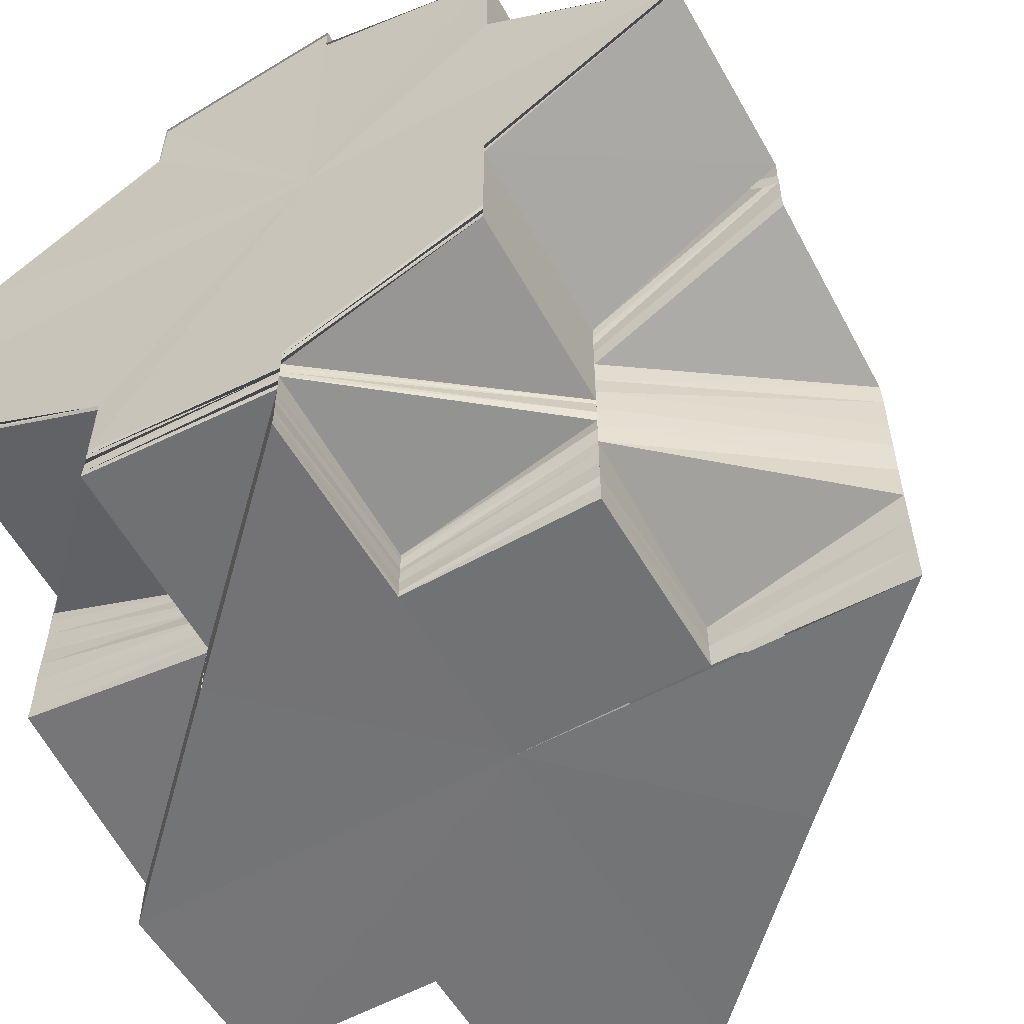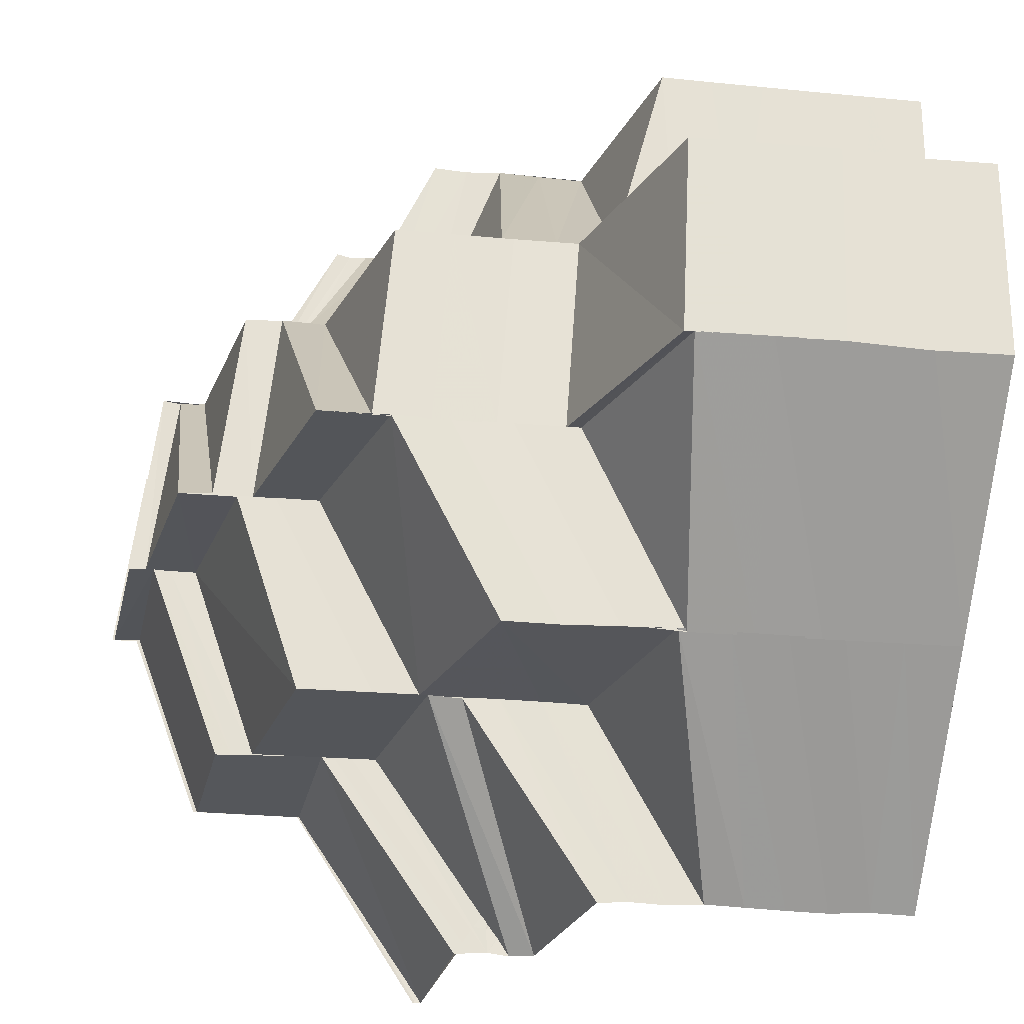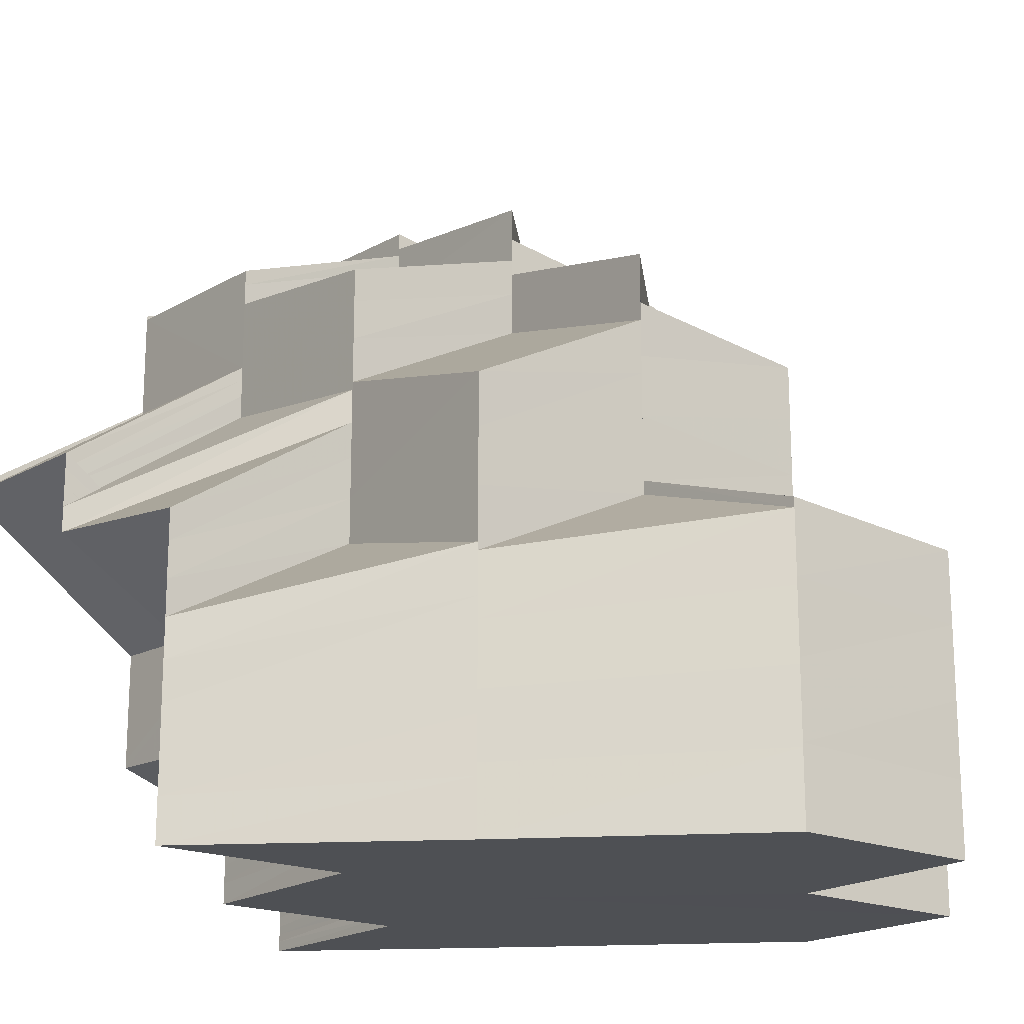
<metadata>
{"format":"obj","ext":"obj","renderer":"f3d","projection":"perspective","resolution":1024,"background":"white","views":[{"elev":-56.1,"azim":-60.3,"up":"+Z"},{"elev":-24.9,"azim":81.3,"up":"+Y"},{"elev":-18.7,"azim":51.1,"up":"+Z"}]}
</metadata>
<code>
o 15886
v 2229 1862 10.53
v 2229 1862 10.54
v 2229 1862 10.53
v 2229 1862 10.53
v 2229 1862 10.54
v 2229 1862 10.54
v 2229 1862 10.53
v 2229 1862 10.54
v 2229 1862 10.53
v 2229 1862 10.54
v 2229 1862 10.53
v 2229 1862 10.54
v 2229 1862 10.54
v 2229 1862 10.55
v 2229 1862 10.54
v 2229 1862 10.55
v 2229 1862 10.55
v 2229 1862 10.55
v 2229 1862 10.55
v 2229 1862 10.55
v 2229 1862 10.55
v 2229 1862 10.55
v 2229 1862 10.56
v 2229 1862 10.55
v 2229 1862 10.56
v 2229 1862 10.56
v 2229 1862 10.55
v 2229 1862 10.55
v 2229 1862 10.56
v 2229 1862 10.55
v 2229 1862 10.55
v 2229 1862 10.56
v 2229 1862 10.56
v 2229 1862 10.56
v 2229 1862 10.56
v 2229 1862 10.56
v 2229 1862 10.56
v 2229 1862 10.56
v 2229 1862 10.56
v 2229 1862 10.56
v 2229 1862 10.56
v 2229 1862 10.56
v 2229 1862 10.56
v 2229 1862 10.57
v 2229 1862 10.57
v 2229 1862 10.56
v 2229 1862 10.57
v 2229 1862 10.57
v 2229 1862 10.57
v 2229 1862 10.57
v 2229 1862 10.56
v 2229 1862 10.57
v 2229 1862 10.57
v 2229 1862 10.57
v 2229 1862 10.56
v 2229 1862 10.57
v 2229 1862 10.56
v 2229 1862 10.56
v 2229 1862 10.56
v 2229 1862 10.56
v 2229 1862 10.56
v 2229 1862 10.55
v 2229 1862 10.56
v 2229 1862 10.55
v 2229 1862 10.56
v 2229 1862 10.56
v 2229 1862 10.55
v 2229 1862 10.55
v 2229 1862 10.56
v 2229 1862 10.56
v 2229 1862 10.56
v 2229 1862 10.55
v 2229 1862 10.55
v 2229 1862 10.55
v 2229 1862 10.54
v 2229 1862 10.55
v 2229 1862 10.54
v 2229 1862 10.54
v 2229 1862 10.55
v 2229 1862 10.54
v 2229 1862 10.54
v 2229 1862 10.55
v 2229 1862 10.54
v 2229 1862 10.54
v 2229 1862 10.54
v 2229 1862 10.55
v 2229 1862 10.54
v 2229 1862 10.54
v 2229 1862 10.54
v 2229 1862 10.54
v 2229 1862 10.54
v 2229 1862 10.55
v 2229 1862 10.55
v 2229 1862 10.55
v 2229 1862 10.55
v 2229 1862 10.55
v 2229 1862 10.55
v 2229 1862 10.55
v 2229 1862 10.56
v 2229 1862 10.56
v 2229 1862 10.55
v 2229 1862 10.55
v 2229 1862 10.55
v 2229 1862 10.56
v 2229 1862 10.56
v 2229 1862 10.56
v 2229 1862 10.55
v 2229 1862 10.55
v 2229 1862 10.55
v 2229 1862 10.55
v 2229 1862 10.56
v 2229 1862 10.56
v 2229 1862 10.56
v 2229 1862 10.56
v 2229 1862 10.54
v 2229 1862 10.54
v 2229 1862 10.54
v 2229 1862 10.54
v 2229 1862 10.54
v 2229 1862 10.54
v 2229 1862 10.54
v 2229 1862 10.53
v 2229 1862 10.54
v 2229 1862 10.53
v 2229 1862 10.53
v 2229 1862 10.53
v 2229 1862 10.54
v 2229 1862 10.53
v 2229 1862 10.54
v 2229 1862 10.54
v 2229 1862 10.54
v 2229 1862 10.54
v 2229 1862 10.53
v 2229 1862 10.53
v 2229 1862 10.54
v 2229 1862 10.54
v 2229 1862 10.54
v 2229 1862 10.54
v 2229 1862 10.54
v 2229 1862 10.53
v 2229 1862 10.54
v 2229 1862 10.54
v 2229 1862 10.54
v 2229 1862 10.54
v 2229 1862 10.55
v 2229 1862 10.54
v 2229 1862 10.54
v 2229 1862 10.55
v 2229 1862 10.54
v 2229 1862 10.54
v 2229 1862 10.55
v 2229 1862 10.55
v 2229 1862 10.54
v 2229 1862 10.55
v 2229 1862 10.56
v 2229 1862 10.55
v 2229 1862 10.55
v 2229 1862 10.55
v 2229 1862 10.55
v 2229 1862 10.56
v 2229 1862 10.55
v 2229 1862 10.54
v 2229 1862 10.54
v 2229 1862 10.55
v 2229 1862 10.54
v 2229 1862 10.55
v 2229 1862 10.55
v 2229 1862 10.55
v 2229 1862 10.55
v 2229 1862 10.54
v 2229 1862 10.54
v 2229 1862 10.54
v 2229 1862 10.55
v 2229 1862 10.55
v 2229 1862 10.55
v 2229 1862 10.54
v 2229 1862 10.54
v 2229 1862 10.54
v 2229 1862 10.54
v 2229 1862 10.54
v 2229 1862 10.54
v 2229 1862 10.54
v 2229 1862 10.54
v 2229 1862 10.53
v 2229 1862 10.53
v 2229 1862 10.53
v 2229 1862 10.54
v 2229 1862 10.54
v 2229 1862 10.53
v 2229 1862 10.53
v 2229 1862 10.54
v 2229 1862 10.54
v 2229 1862 10.54
v 2229 1862 10.53
v 2229 1862 10.53
v 2229 1862 10.53
v 2229 1862 10.53
v 2229 1862 10.53
v 2229 1862 10.54
v 2229 1862 10.53
v 2229 1862 10.53
v 2229 1862 10.54
v 2229 1862 10.54
v 2229 1862 10.54
v 2229 1862 10.54
v 2229 1862 10.54
v 2229 1862 10.54
v 2229 1862 10.54
v 2229 1862 10.54
v 2229 1862 10.54
v 2229 1862 10.54
v 2229 1862 10.54
v 2229 1862 10.54
v 2229 1862 10.54
v 2229 1862 10.54
v 2229 1862 10.54
v 2229 1862 10.54
v 2229 1862 10.54
v 2229 1862 10.54
v 2229 1862 10.54
v 2229 1862 10.54
v 2229 1862 10.54
v 2229 1862 10.54
v 2229 1862 10.54
v 2229 1862 10.54
v 2229 1862 10.54
v 2229 1862 10.54
v 2229 1862 10.54
v 2229 1862 10.54
v 2229 1862 10.54
v 2229 1862 10.54
v 2229 1862 10.54
v 2229 1862 10.54
v 2229 1862 10.55
v 2229 1862 10.54
v 2229 1862 10.55
v 2229 1862 10.54
v 2229 1862 10.55
v 2229 1862 10.55
v 2229 1862 10.55
v 2229 1862 10.55
v 2229 1862 10.56
v 2229 1862 10.55
v 2229 1862 10.55
v 2229 1862 10.55
v 2229 1862 10.55
v 2229 1862 10.55
v 2229 1862 10.55
v 2229 1862 10.55
v 2229 1862 10.55
v 2229 1862 10.55
v 2229 1862 10.55
v 2229 1862 10.54
v 2229 1862 10.56
v 2229 1862 10.56
v 2229 1862 10.56
v 2229 1862 10.56
v 2229 1862 10.56
v 2229 1862 10.55
v 2229 1862 10.55
v 2229 1862 10.56
v 2229 1862 10.55
v 2229 1862 10.56
v 2229 1862 10.57
v 2229 1862 10.56
v 2229 1862 10.57
v 2229 1862 10.57
v 2229 1862 10.56
v 2229 1862 10.55
v 2229 1862 10.56
v 2229 1862 10.55
v 2229 1862 10.55
v 2229 1862 10.56
v 2229 1862 10.55
v 2229 1862 10.57
v 2229 1862 10.57
v 2229 1862 10.57
v 2229 1862 10.57
v 2229 1862 10.57
v 2229 1862 10.57
v 2229 1862 10.57
v 2229 1862 10.57
v 2229 1862 10.57
v 2229 1862 10.57
v 2229 1862 10.57
v 2229 1862 10.57
v 2229 1862 10.57
v 2229 1862 10.57
v 2229 1862 10.57
v 2229 1862 10.57
v 2229 1862 10.57
v 2229 1862 10.57
v 2229 1862 10.57
v 2229 1862 10.56
v 2229 1862 10.57
v 2229 1862 10.56
v 2229 1862 10.57
v 2229 1862 10.57
v 2229 1862 10.57
v 2229 1862 10.56
v 2229 1862 10.57
v 2229 1862 10.57
v 2229 1862 10.57
v 2229 1862 10.57
v 2229 1862 10.57
v 2229 1862 10.56
v 2229 1862 10.57
v 2229 1862 10.56
v 2229 1862 10.55
v 2229 1862 10.55
v 2229 1862 10.54
v 2229 1862 10.54
v 2229 1862 10.54
v 2229 1862 10.54
v 2229 1862 10.54
v 2229 1862 10.54
v 2229 1862 10.54
v 2229 1862 10.54
v 2229 1862 10.54
v 2229 1862 10.54
v 2229 1862 10.54
v 2229 1862 10.54
v 2229 1862 10.55
v 2229 1862 10.56
v 2229 1862 10.55
v 2229 1862 10.54
v 2229 1862 10.54
v 2229 1862 10.54
v 2229 1862 10.54
v 2229 1862 10.55
v 2229 1862 10.55
v 2229 1862 10.54
v 2229 1862 10.54
v 2229 1862 10.55
v 2229 1862 10.55
v 2229 1862 10.55
v 2229 1862 10.54
v 2229 1862 10.55
v 2229 1862 10.56
v 2229 1862 10.56
v 2229 1862 10.56
v 2229 1862 10.56
v 2229 1862 10.56
v 2229 1862 10.56
v 2229 1862 10.57
v 2229 1862 10.55
v 2229 1862 10.55
v 2229 1862 10.57
v 2229 1862 10.54
v 2229 1862 10.55
v 2229 1862 10.55
v 2229 1862 10.55
v 2229 1862 10.56
v 2229 1862 10.57
v 2229 1862 10.56
v 2229 1862 10.54
v 2229 1862 10.54
v 2229 1862 10.55
v 2229 1862 10.54
v 2229 1862 10.55
v 2229 1862 10.54
v 2229 1862 10.55
v 2229 1862 10.54
v 2229 1862 10.54
v 2229 1862 10.54
v 2229 1862 10.54
v 2229 1862 10.54
v 2229 1862 10.54
v 2229 1862 10.55
v 2229 1862 10.54
v 2229 1862 10.54
v 2229 1862 10.54
v 2229 1862 10.54
v 2229 1862 10.54
v 2229 1862 10.54
v 2229 1862 10.54
v 2229 1862 10.54
v 2229 1862 10.54
v 2229 1862 10.54
v 2229 1862 10.54
v 2229 1862 10.54
v 2229 1862 10.54
v 2229 1862 10.54
v 2229 1862 10.54
v 2229 1862 10.54
v 2229 1862 10.54
v 2229 1862 10.54
v 2229 1862 10.54
v 2229 1862 10.55
v 2229 1862 10.55
v 2229 1862 10.54
v 2229 1862 10.55
v 2229 1862 10.54
v 2229 1862 10.54
v 2229 1862 10.54
v 2229 1862 10.54
v 2229 1862 10.54
v 2229 1862 10.54
v 2229 1862 10.54
v 2229 1862 10.54
v 2229 1862 10.54
v 2229 1862 10.54
v 2229 1862 10.53
v 2229 1862 10.54
v 2229 1862 10.54
v 2229 1862 10.54
v 2229 1862 10.54
v 2229 1862 10.54
v 2229 1862 10.53
v 2229 1862 10.53
v 2229 1862 10.53
v 2229 1862 10.53
v 2229 1862 10.53
v 2229 1862 10.53
v 2229 1862 10.53
v 2229 1862 10.54
v 2229 1862 10.53
v 2229 1862 10.54
v 2229 1862 10.54
v 2229 1862 10.54
v 2229 1862 10.54
v 2229 1862 10.53
v 2229 1862 10.53
v 2229 1862 10.53
v 2229 1862 10.53
v 2229 1862 10.53
v 2229 1862 10.54
v 2229 1862 10.53
v 2229 1862 10.53
v 2229 1862 10.54
v 2229 1862 10.53
v 2229 1862 10.54
v 2229 1862 10.54
v 2229 1862 10.54
v 2229 1862 10.54
v 2229 1862 10.54
v 2229 1862 10.54
v 2229 1862 10.54
v 2229 1862 10.54
v 2229 1862 10.54
v 2229 1862 10.54
v 2229 1862 10.54
v 2229 1862 10.53
v 2229 1862 10.54
v 2229 1862 10.53
v 2229 1862 10.54
v 2229 1862 10.54
v 2229 1862 10.54
v 2229 1862 10.53
v 2229 1862 10.54
v 2229 1862 10.54
v 2229 1862 10.54
v 2229 1862 10.54
v 2229 1862 10.55
v 2229 1862 10.55
v 2229 1862 10.55
v 2229 1862 10.55
v 2229 1862 10.55
v 2229 1862 10.55
v 2229 1862 10.55
v 2229 1862 10.55
v 2229 1862 10.55
v 2229 1862 10.54
v 2229 1862 10.54
v 2229 1862 10.54
v 2229 1862 10.56
v 2229 1862 10.55
v 2229 1862 10.55
v 2229 1862 10.56
v 2229 1862 10.56
v 2229 1862 10.56
v 2229 1862 10.56
v 2229 1862 10.56
v 2229 1862 10.57
v 2229 1862 10.57
v 2229 1862 10.56
v 2229 1862 10.57
v 2229 1862 10.57
v 2229 1862 10.56
v 2229 1862 10.57
v 2229 1862 10.57
v 2229 1862 10.57
v 2229 1862 10.57
v 2229 1862 10.57
v 2229 1862 10.56
v 2229 1862 10.57
v 2229 1862 10.57
v 2229 1862 10.57
v 2229 1862 10.54
v 2229 1862 10.54
v 2229 1862 10.54
v 2229 1862 10.54
v 2229 1862 10.54
v 2229 1862 10.54
v 2229 1862 10.54
v 2229 1862 10.54
v 2229 1862 10.54
v 2229 1862 10.54
v 2229 1862 10.54
v 2229 1862 10.54
v 2229 1862 10.54
v 2229 1862 10.54
v 2229 1862 10.54
v 2229 1862 10.54
v 2229 1862 10.54
v 2229 1862 10.54
v 2229 1862 10.54
v 2229 1862 10.54
v 2229 1862 10.54
v 2229 1862 10.54
v 2229 1862 10.54
v 2229 1862 10.54
v 2229 1862 10.54
v 2229 1862 10.54
v 2229 1862 10.54
v 2229 1862 10.54
v 2229 1862 10.54
v 2229 1862 10.54
v 2229 1862 10.54
v 2229 1862 10.56
v 2229 1862 10.56
v 2229 1862 10.56
v 2229 1862 10.56
v 2229 1862 10.56
v 2229 1862 10.56
v 2229 1862 10.57
v 2229 1862 10.57
v 2229 1862 10.57
v 2229 1862 10.57
v 2229 1862 10.57
v 2229 1862 10.56
v 2229 1862 10.56
v 2229 1862 10.56
v 2229 1862 10.57
v 2229 1862 10.57
v 2229 1862 10.57
v 2229 1862 10.56
v 2229 1862 10.56
v 2229 1862 10.56
v 2229 1862 10.56
v 2229 1862 10.55
v 2229 1862 10.55
v 2229 1862 10.56
v 2229 1862 10.55
v 2229 1862 10.56
v 2229 1862 10.56
v 2229 1862 10.56
v 2229 1862 10.55
v 2229 1862 10.57
v 2229 1862 10.57
v 2229 1862 10.57
v 2229 1862 10.57
v 2229 1862 10.57
v 2229 1862 10.57
v 2229 1862 10.56
v 2229 1862 10.56
v 2229 1862 10.55
v 2229 1862 10.56
v 2229 1862 10.56
v 2229 1862 10.56
v 2229 1862 10.56
v 2229 1862 10.57
v 2229 1862 10.57
v 2229 1862 10.57
v 2229 1862 10.57
v 2229 1862 10.57
v 2229 1862 10.57
v 2229 1862 10.53
v 2229 1862 10.53
v 2229 1862 10.53
v 2229 1862 10.53
v 2229 1862 10.53
v 2229 1862 10.53
v 2229 1862 10.53
v 2229 1862 10.53
v 2229 1862 10.53
v 2229 1862 10.53
v 2229 1862 10.53
f 1 2 3
f 4 5 1
f 3 6 7
f 6 8 9
f 2 10 11
f 2 12 10
f 12 13 10
f 12 14 13
f 14 15 13
f 14 16 15
f 16 17 15
f 18 19 16
f 16 20 17
f 20 21 17
f 22 20 16
f 20 23 21
f 23 24 21
f 23 25 24
f 25 26 27
f 28 29 22
f 28 30 31
f 29 32 22
f 29 33 32
f 33 34 32
f 35 36 34
f 36 37 38
f 39 38 34
f 40 41 39
f 42 43 38
f 42 44 43
f 44 45 46
f 44 47 48
f 49 50 48
f 51 52 47
f 52 53 54
f 55 56 51
f 57 51 58
f 57 59 51
f 60 57 61
f 62 57 63
f 64 62 63
f 64 65 66
f 67 66 68
f 67 64 69
f 69 70 71
f 72 67 73
f 73 67 74
f 75 76 72
f 77 75 72
f 78 79 73
f 80 77 81
f 81 73 82
f 83 78 82
f 84 80 85
f 85 82 86
f 87 83 86
f 88 84 89
f 89 86 90
f 91 87 90
f 90 86 92
f 86 93 92
f 92 94 95
f 92 93 96
f 93 97 96
f 93 98 97
f 98 99 97
f 98 74 99
f 74 100 99
f 99 100 33
f 96 101 102
f 103 104 100
f 100 105 106
f 107 102 108
f 109 110 107
f 111 112 105
f 104 113 111
f 113 114 111
f 115 109 116
f 116 108 117
f 118 115 119
f 119 117 120
f 121 120 122
f 123 118 121
f 124 123 125
f 126 127 128
f 127 129 130
f 129 131 132
f 130 133 134
f 135 136 133
f 137 132 138
f 139 138 140
f 6 141 139
f 141 142 137
f 141 143 8
f 142 144 143
f 142 145 146
f 145 147 144
f 148 149 147
f 145 148 150
f 151 152 149
f 24 151 148
f 148 151 153
f 154 155 151
f 156 157 152
f 158 159 157
f 158 160 159
f 156 158 161
f 161 162 163
f 164 165 162
f 166 167 162
f 168 166 163
f 167 169 170
f 171 168 172
f 173 163 172
f 174 175 173
f 153 172 176
f 177 171 176
f 150 176 178
f 179 177 178
f 180 178 181
f 135 178 182
f 182 183 184
f 185 184 186
f 187 188 185
f 189 187 190
f 182 191 192
f 191 193 183
f 192 194 195
f 196 195 197
f 198 199 196
f 200 198 201
f 202 203 194
f 191 204 202
f 204 205 193
f 206 207 203
f 204 208 206
f 208 209 205
f 210 211 207
f 208 212 210
f 212 213 209
f 212 214 213
f 215 216 211
f 215 217 218
f 218 219 220
f 221 217 222
f 218 223 224
f 225 226 217
f 226 227 217
f 226 228 227
f 228 229 227
f 228 230 229
f 230 231 229
f 230 232 233
f 234 235 232
f 236 237 230
f 238 239 237
f 240 241 236
f 241 242 243
f 244 243 245
f 246 236 247
f 248 240 247
f 249 247 250
f 251 248 250
f 252 250 253
f 254 255 246
f 255 256 244
f 256 257 258
f 256 258 259
f 255 259 260
f 261 260 262
f 263 264 254
f 263 254 265
f 266 267 263
f 268 265 269
f 265 270 271
f 265 271 272
f 273 272 274
f 275 276 264
f 277 278 276
f 275 279 276
f 280 275 281
f 282 283 279
f 284 282 285
f 286 287 279
f 288 287 289
f 290 291 286
f 292 290 293
f 290 291 294
f 295 290 294
f 296 295 294
f 296 295 297
f 297 298 299
f 300 296 301
f 302 297 303
f 304 303 305
f 306 307 302
f 308 296 294
f 309 308 294
f 310 311 294
f 312 311 313
f 312 313 314
f 315 312 314
f 315 314 316
f 317 315 316
f 317 316 318
f 319 318 320
f 321 322 318
f 234 323 317
f 324 323 325
f 326 327 313
f 326 327 294
f 328 329 294
f 329 330 331
f 332 329 331
f 333 332 334
f 332 335 336
f 337 338 330
f 337 338 294
f 331 339 340
f 339 341 342
f 340 339 343
f 344 343 345
f 346 347 340
f 343 348 52
f 349 346 350
f 351 340 352
f 350 351 352
f 353 354 348
f 355 353 348
f 356 357 350
f 356 350 358
f 359 356 358
f 359 358 360
f 361 359 362
f 363 359 364
f 365 366 364
f 367 365 368
f 368 369 370
f 371 367 372
f 372 370 373
f 374 371 375
f 375 373 376
f 377 374 378
f 378 376 379
f 380 379 381
f 380 378 382
f 383 381 384
f 383 380 385
f 386 383 387
f 382 90 388
f 90 389 390
f 388 390 391
f 388 90 392
f 392 95 393
f 394 393 395
f 396 388 394
f 385 388 396
f 396 391 397
f 398 91 388
f 399 398 396
f 400 395 401
f 402 401 403
f 404 396 400
f 405 399 404
f 406 396 404
f 407 404 402
f 404 397 408
f 407 408 409
f 410 407 411
f 412 413 410
f 414 415 412
f 413 416 417
f 413 418 416
f 418 419 416
f 418 224 419
f 420 421 224
f 415 422 423
f 424 423 425
f 426 427 424
f 428 426 429
f 427 430 431
f 431 432 423
f 422 433 432
f 430 434 435
f 435 436 432
f 433 437 436
f 434 438 439
f 439 440 436
f 437 420 440
f 438 441 442
f 442 224 440
f 443 444 445
f 444 446 447
f 447 448 449
f 446 450 451
f 451 452 448
f 5 453 448
f 453 454 452
f 450 455 456
f 456 457 452
f 454 458 457
f 455 459 460
f 460 461 457
f 458 462 461
f 463 464 465
f 466 467 468
f 466 469 156
f 470 469 466
f 25 470 466
f 470 471 469
f 43 471 470
f 471 472 469
f 473 474 471
f 471 475 472
f 475 476 472
f 475 477 476
f 478 479 476
f 480 481 477
f 482 483 481
f 484 481 485
f 486 487 480
f 486 480 488
f 489 490 491
f 492 493 494
f 495 496 493
f 497 498 496
f 499 500 498
f 501 502 497
f 502 503 499
f 504 501 495
f 505 504 506
f 504 507 508
f 501 509 507
f 502 510 509
f 503 511 510
f 503 512 363
f 512 513 363
f 512 514 513
f 514 515 513
f 514 229 515
f 229 516 515
f 229 517 516
f 518 519 516
f 518 519 294
f 520 521 294
f 520 522 523
f 524 523 525
f 526 520 294
f 527 526 294
f 527 526 528
f 529 527 530
f 531 520 532
f 528 531 533
f 534 528 533
f 535 536 534
f 533 537 538
f 539 538 540
f 532 541 542
f 543 542 544
f 545 546 542
f 546 547 541
f 547 548 541
f 547 548 294
f 549 550 551
f 552 553 554
f 555 556 557
f 339 558 559
f 558 560 559
f 561 560 562
f 563 564 565
f 564 566 567
f 568 569 570
f 569 126 570
f 571 568 570
f 572 571 570
f 573 572 570
f 574 573 570
f 575 574 570
f 576 575 570
f 577 428 570
f 578 577 570

</code>
